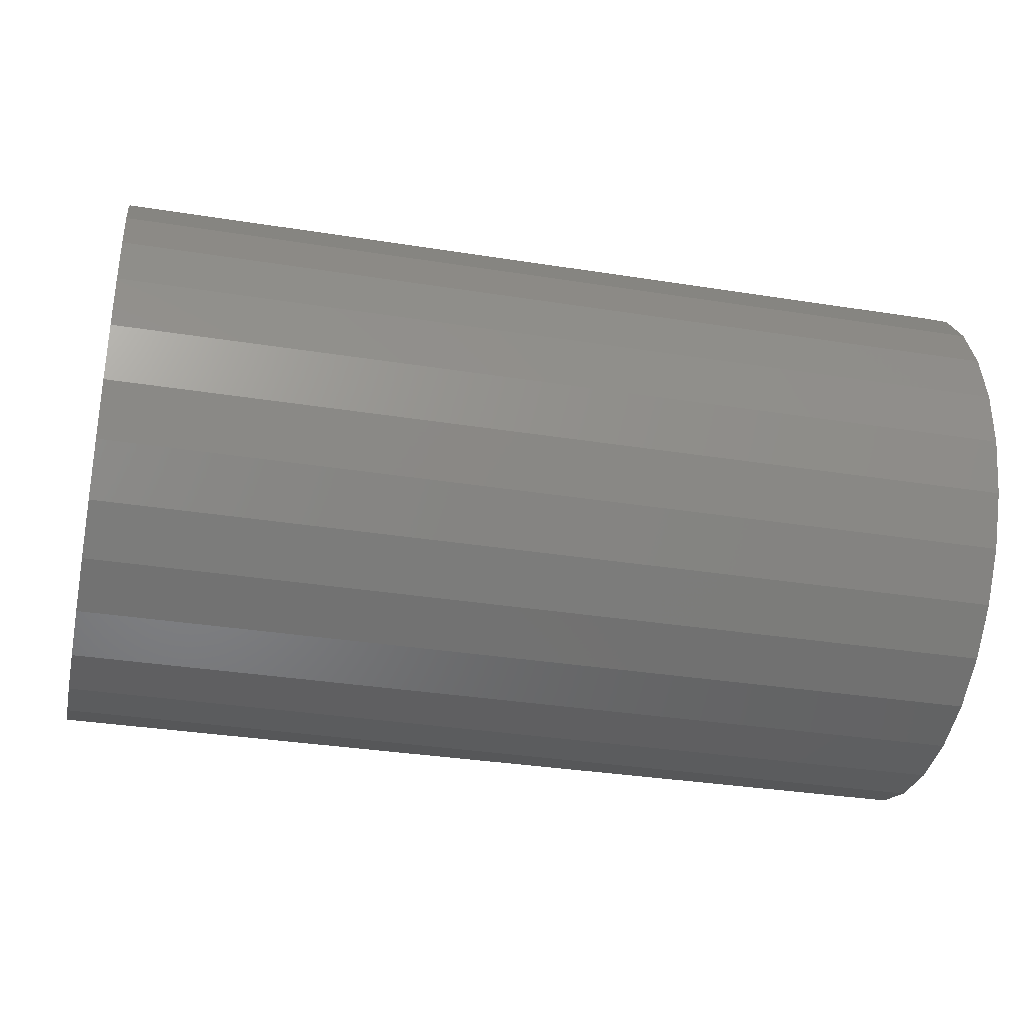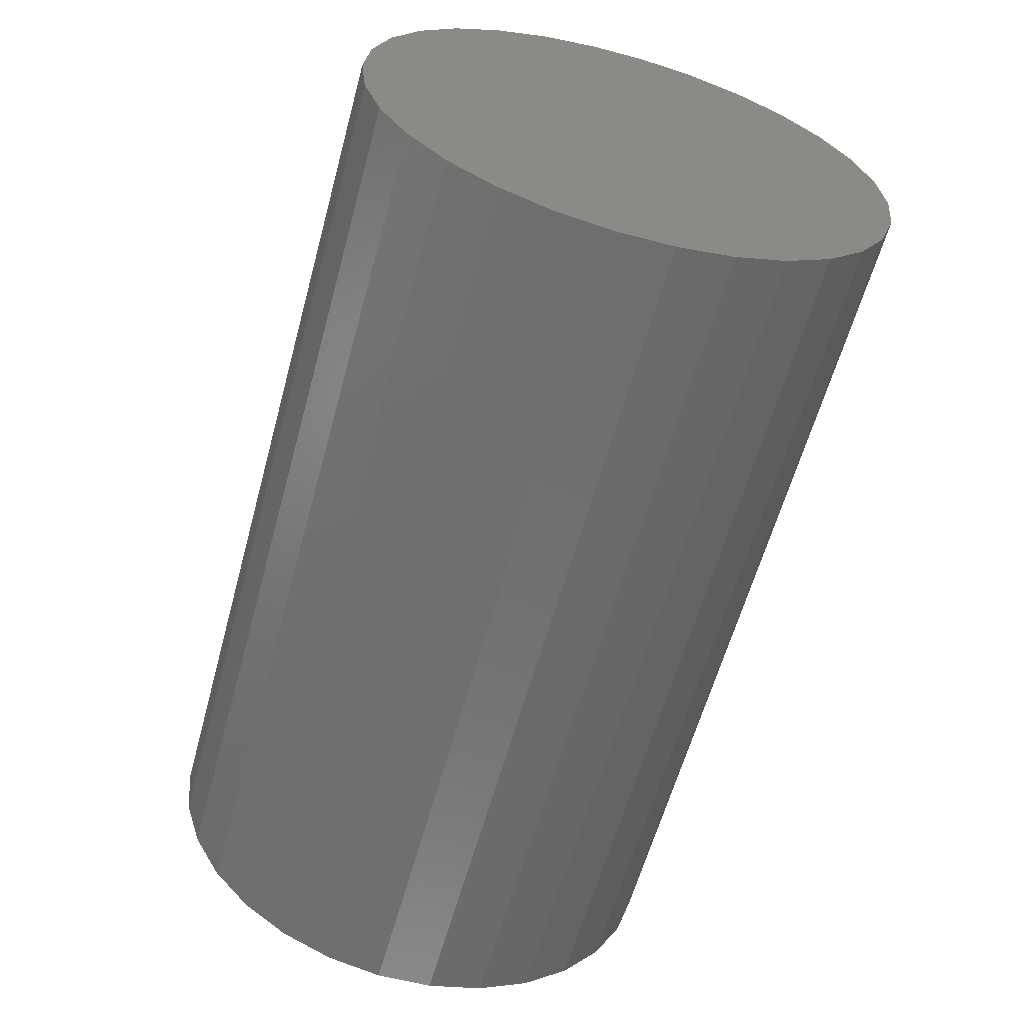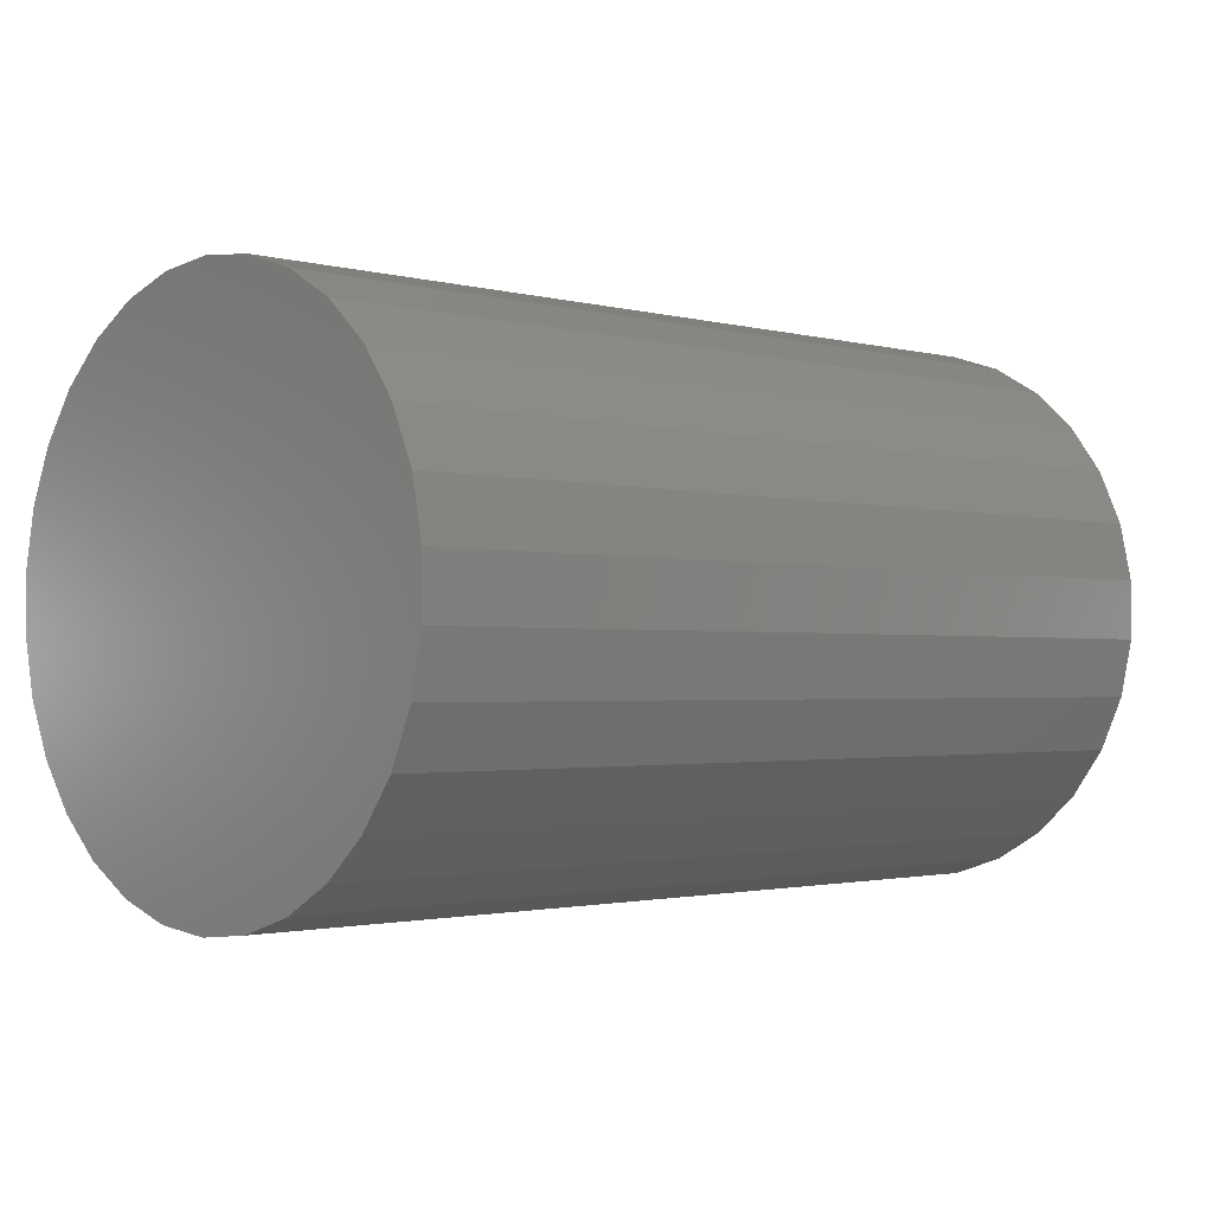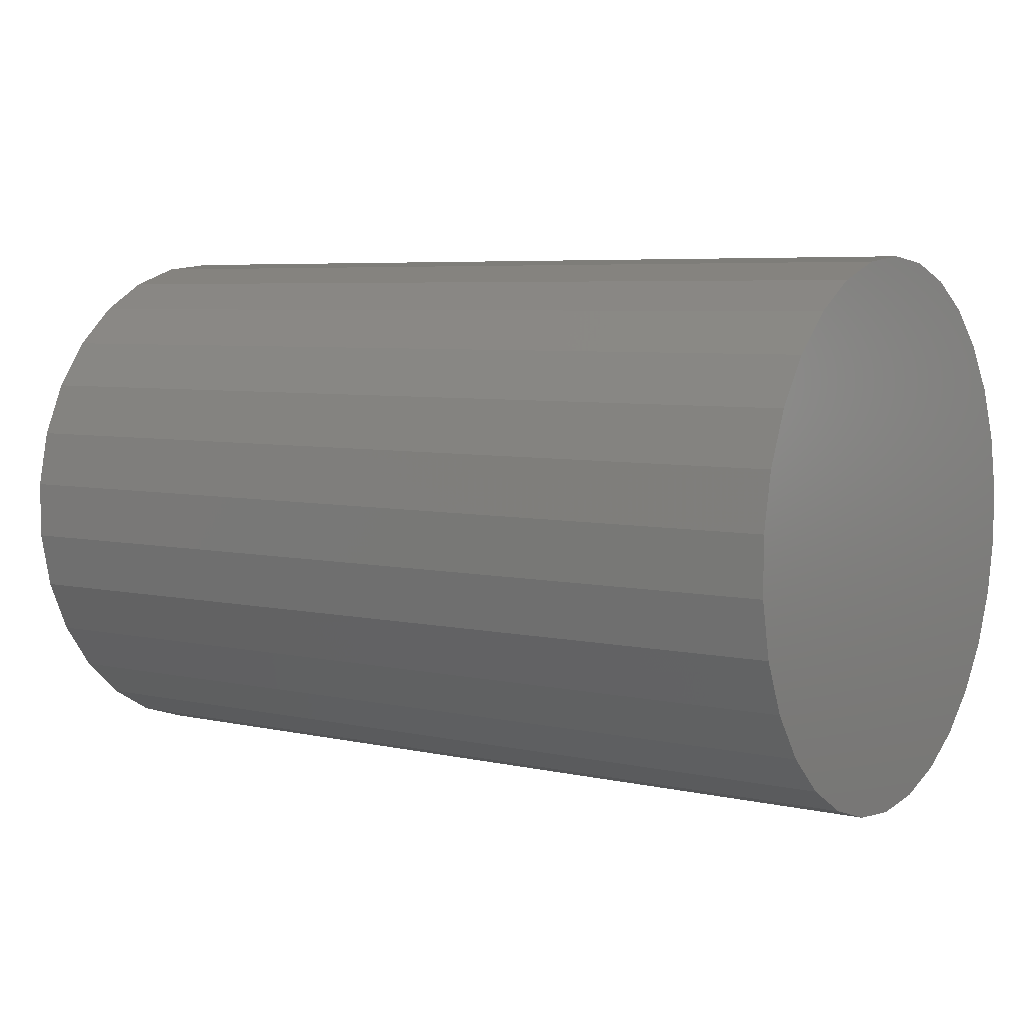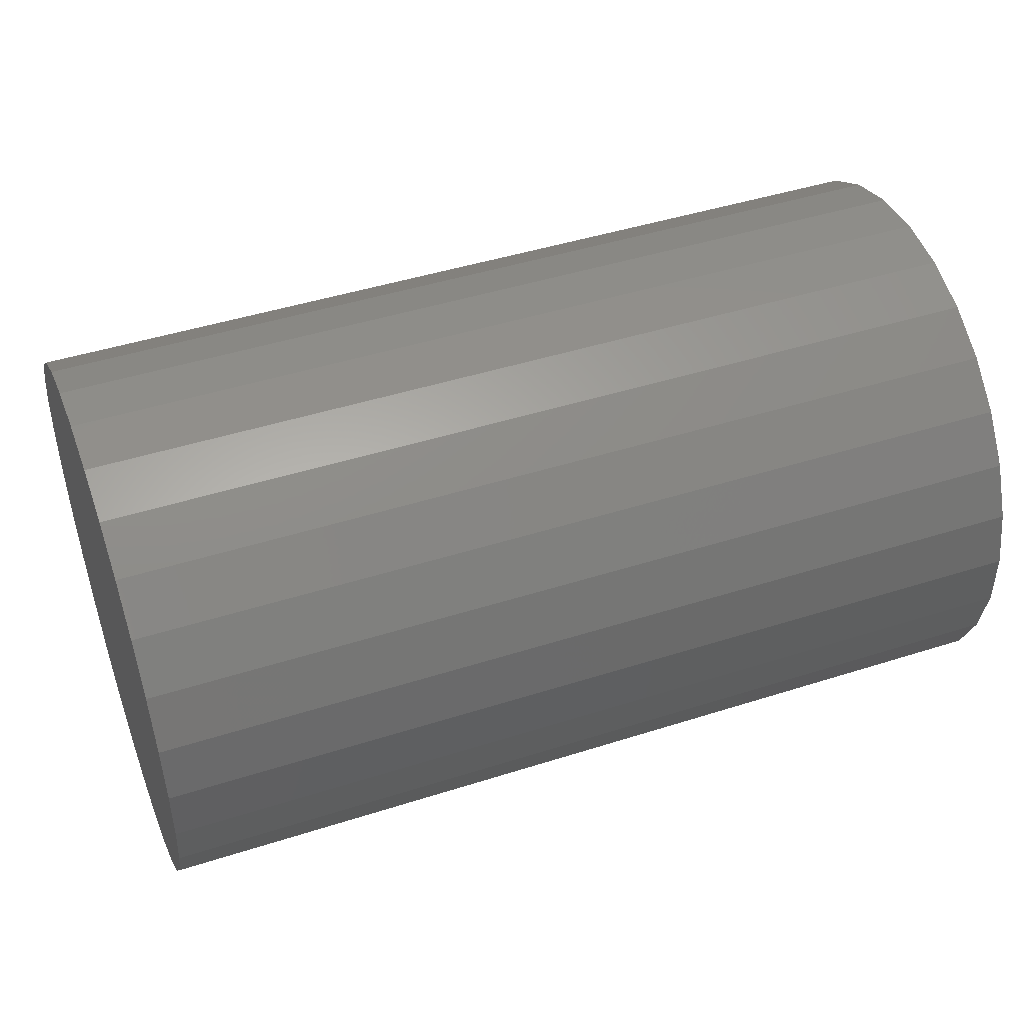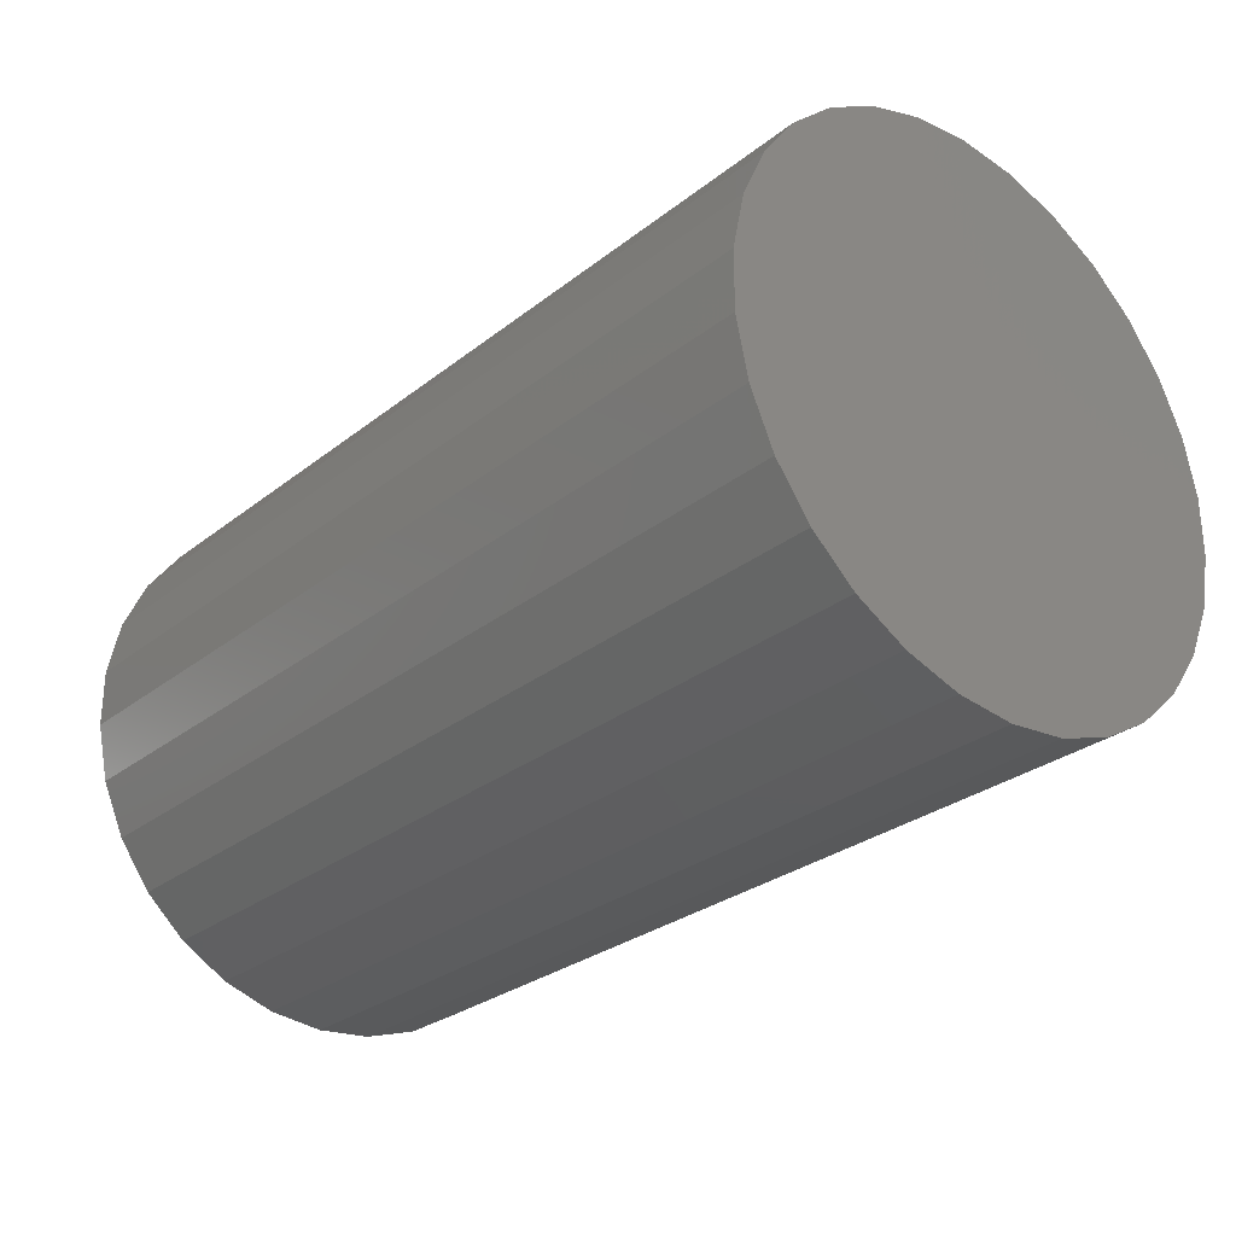
<metadata>
{"format":"stl","ext":"stl","renderer":"f3d","projection":"perspective","resolution":1024,"background":"white","views":[{"elev":-33.9,"azim":-12.2,"up":"+Z"},{"elev":-60.4,"azim":74.8,"up":"+Y"},{"elev":-1.7,"azim":-44.0,"up":"+Z"},{"elev":5.8,"azim":34.0,"up":"+Z"},{"elev":45.5,"azim":159.8,"up":"+Z"},{"elev":-28.5,"azim":-130.6,"up":"+Z"}]}
</metadata>
<code>
# stl→obj: 120 verts, 232 faces
v -0.45 0 0.745
v 0.45 0.05718 0.751
v 0.45 0 0.745
v -0.45 0.05718 0.751
v -0.45 0.05718 1.289
v 0.45 0 1.295
v 0.45 0.05718 1.289
v -0.45 0 1.295
v 0.45 0.2735 0.9913
v -0.45 0.2735 1.049
v 0.45 0.2735 1.049
v -0.45 0.2735 0.9913
v -0.45 -0.2735 0.9913
v 0.45 -0.2735 1.049
v -0.45 -0.2735 1.049
v 0.45 -0.2735 0.9913
v -0.45 0.1616 0.7975
v 0.45 0.2044 0.836
v 0.45 0.1616 0.7975
v -0.45 0.2044 0.836
v 0.45 0.2382 1.157
v -0.45 0.2044 1.204
v 0.45 0.2044 1.204
v -0.45 0.2382 1.157
v -0.45 0.2615 1.105
v 0.45 0.2615 1.105
v -0.45 0.1119 0.7688
v 0.45 0.1119 0.7688
v 0.45 0.2382 0.8825
v -0.45 0.2615 0.935
v 0.45 0.2615 0.935
v -0.45 0.2382 0.8825
v -0.45 0.1616 1.242
v 0.45 0.1119 1.271
v 0.45 0.1616 1.242
v -0.45 0.1119 1.271
v 0.45 -0.05718 1.289
v 0.45 -0.05718 0.751
v 0.45 -0.1119 1.271
v 0.45 -0.1119 0.7688
v 0.45 -0.1616 1.242
v 0.45 -0.1616 0.7975
v 0.45 -0.2044 1.204
v 0.45 -0.2044 0.836
v 0.45 -0.2382 1.157
v 0.45 -0.2382 0.8825
v 0.45 -0.2615 1.105
v 0.45 -0.2615 0.935
v -0.45 -0.05718 0.751
v -0.45 -0.05718 1.289
v -0.45 -0.1119 0.7688
v -0.45 -0.1119 1.271
v -0.45 -0.1616 0.7975
v -0.45 -0.1616 1.242
v -0.45 -0.2044 0.836
v -0.45 -0.2044 1.204
v -0.45 -0.2382 0.8825
v -0.45 -0.2382 1.157
v -0.45 -0.2615 0.935
v -0.45 -0.2615 1.105
v -0.44 0.1587 0.8016
v 0.44 0.1098 0.7733
v 0.44 0.1587 0.8016
v -0.44 0.1098 0.7733
v -0.44 0.2006 0.8393
v 0.44 0.2006 0.8393
v -0.44 0.2338 0.885
v 0.44 0.2568 0.9366
v -0.44 0.2568 0.9366
v 0.44 0.2338 0.885
v -0.44 0.2568 1.103
v 0.44 0.2338 1.155
v -0.44 0.2338 1.155
v 0.44 0.2568 1.103
v -0.44 0.1098 1.267
v 0.44 0.1587 1.238
v 0.44 0.1098 1.267
v -0.44 0.1587 1.238
v 0.44 0.2006 1.201
v -0.44 0.2006 1.201
v -0.44 0 0.75
v 0.44 -0.05614 0.7559
v 0.44 0 0.75
v -0.44 -0.05614 0.7559
v 0.44 0.05614 0.7559
v -0.44 0.05614 0.7559
v -0.44 0.2685 0.9918
v 0.44 0.2685 1.048
v -0.44 0.2685 1.048
v 0.44 0.2685 0.9918
v -0.44 0 1.29
v 0.44 0.05614 1.284
v 0.44 0 1.29
v -0.44 0.05614 1.284
v 0.44 -0.2685 1.048
v -0.44 -0.2568 1.103
v 0.44 -0.2568 1.103
v -0.44 -0.2685 1.048
v 0.44 -0.2006 0.8393
v -0.44 -0.2338 0.885
v 0.44 -0.2338 0.885
v -0.44 -0.2006 0.8393
v 0.44 -0.05614 1.284
v 0.44 -0.1098 0.7733
v 0.44 -0.1098 1.267
v 0.44 -0.1587 0.8016
v 0.44 -0.1587 1.238
v 0.44 -0.2006 1.201
v 0.44 -0.2338 1.155
v 0.44 -0.2568 0.9366
v 0.44 -0.2685 0.9918
v -0.44 -0.1098 0.7733
v -0.44 -0.1587 0.8016
v -0.44 -0.05614 1.284
v -0.44 -0.2685 0.9918
v -0.44 -0.2568 0.9366
v -0.44 -0.2006 1.201
v -0.44 -0.2338 1.155
v -0.44 -0.1098 1.267
v -0.44 -0.1587 1.238
f 1 2 3
f 2 1 4
f 5 6 7
f 6 5 8
f 9 10 11
f 10 9 12
f 13 14 15
f 14 13 16
f 17 18 19
f 18 17 20
f 21 22 23
f 22 21 24
f 11 25 26
f 25 11 10
f 27 19 28
f 19 27 17
f 4 28 2
f 28 4 27
f 29 30 31
f 30 29 32
f 31 12 9
f 12 31 30
f 18 32 29
f 32 18 20
f 33 34 35
f 34 33 36
f 22 35 23
f 35 22 33
f 36 7 34
f 7 36 5
f 26 9 11
f 26 31 9
f 21 31 26
f 21 29 31
f 23 29 21
f 23 18 29
f 35 18 23
f 35 19 18
f 34 19 35
f 34 28 19
f 7 28 34
f 7 2 28
f 6 2 7
f 6 3 2
f 37 3 6
f 37 38 3
f 39 38 37
f 39 40 38
f 41 40 39
f 41 42 40
f 43 42 41
f 43 44 42
f 45 44 43
f 45 46 44
f 47 46 45
f 47 48 46
f 14 48 47
f 48 14 16
f 26 24 21
f 24 26 25
f 49 3 38
f 3 49 1
f 30 10 12
f 30 25 10
f 32 25 30
f 32 24 25
f 20 24 32
f 20 22 24
f 17 22 20
f 17 33 22
f 27 33 17
f 27 36 33
f 4 36 27
f 4 5 36
f 1 5 4
f 1 8 5
f 49 8 1
f 49 50 8
f 51 50 49
f 51 52 50
f 53 52 51
f 53 54 52
f 55 54 53
f 55 56 54
f 57 56 55
f 57 58 56
f 59 58 57
f 59 60 58
f 13 60 59
f 60 13 15
f 53 40 42
f 40 53 51
f 58 43 56
f 43 58 45
f 52 41 39
f 41 52 54
f 54 43 41
f 43 54 56
f 55 46 57
f 46 55 44
f 51 38 40
f 38 51 49
f 15 47 60
f 47 15 14
f 50 39 37
f 39 50 52
f 8 37 6
f 37 8 50
f 57 48 59
f 48 57 46
f 59 16 13
f 16 59 48
f 55 42 44
f 42 55 53
f 60 45 58
f 45 60 47
f 61 62 63
f 62 61 64
f 65 63 66
f 63 65 61
f 67 68 69
f 68 67 70
f 71 72 73
f 72 71 74
f 75 76 77
f 76 75 78
f 73 79 80
f 79 73 72
f 81 82 83
f 82 81 84
f 64 85 62
f 85 64 86
f 65 70 67
f 70 65 66
f 87 88 89
f 88 87 90
f 91 92 93
f 92 91 94
f 78 79 76
f 79 78 80
f 89 74 71
f 74 89 88
f 86 83 85
f 83 86 81
f 95 96 97
f 96 95 98
f 99 100 101
f 100 99 102
f 69 90 87
f 90 69 68
f 68 88 90
f 68 74 88
f 70 74 68
f 70 72 74
f 66 72 70
f 66 79 72
f 63 79 66
f 63 76 79
f 62 76 63
f 62 77 76
f 85 77 62
f 85 92 77
f 83 92 85
f 83 93 92
f 82 93 83
f 82 103 93
f 104 103 82
f 104 105 103
f 106 105 104
f 106 107 105
f 99 107 106
f 99 108 107
f 101 108 99
f 101 109 108
f 110 109 101
f 110 97 109
f 111 97 110
f 97 111 95
f 94 77 92
f 77 94 75
f 84 104 82
f 104 84 112
f 112 106 104
f 106 112 113
f 114 93 103
f 93 114 91
f 110 115 111
f 115 110 116
f 101 116 110
f 116 101 100
f 113 99 106
f 99 113 102
f 109 117 108
f 117 109 118
f 111 98 95
f 98 111 115
f 71 87 89
f 71 69 87
f 73 69 71
f 73 67 69
f 80 67 73
f 80 65 67
f 78 65 80
f 78 61 65
f 75 61 78
f 75 64 61
f 94 64 75
f 94 86 64
f 91 86 94
f 91 81 86
f 114 81 91
f 114 84 81
f 119 84 114
f 119 112 84
f 120 112 119
f 120 113 112
f 117 113 120
f 117 102 113
f 118 102 117
f 118 100 102
f 96 100 118
f 96 116 100
f 98 116 96
f 116 98 115
f 119 103 105
f 103 119 114
f 117 107 108
f 107 117 120
f 120 105 107
f 105 120 119
f 97 118 109
f 118 97 96

</code>
